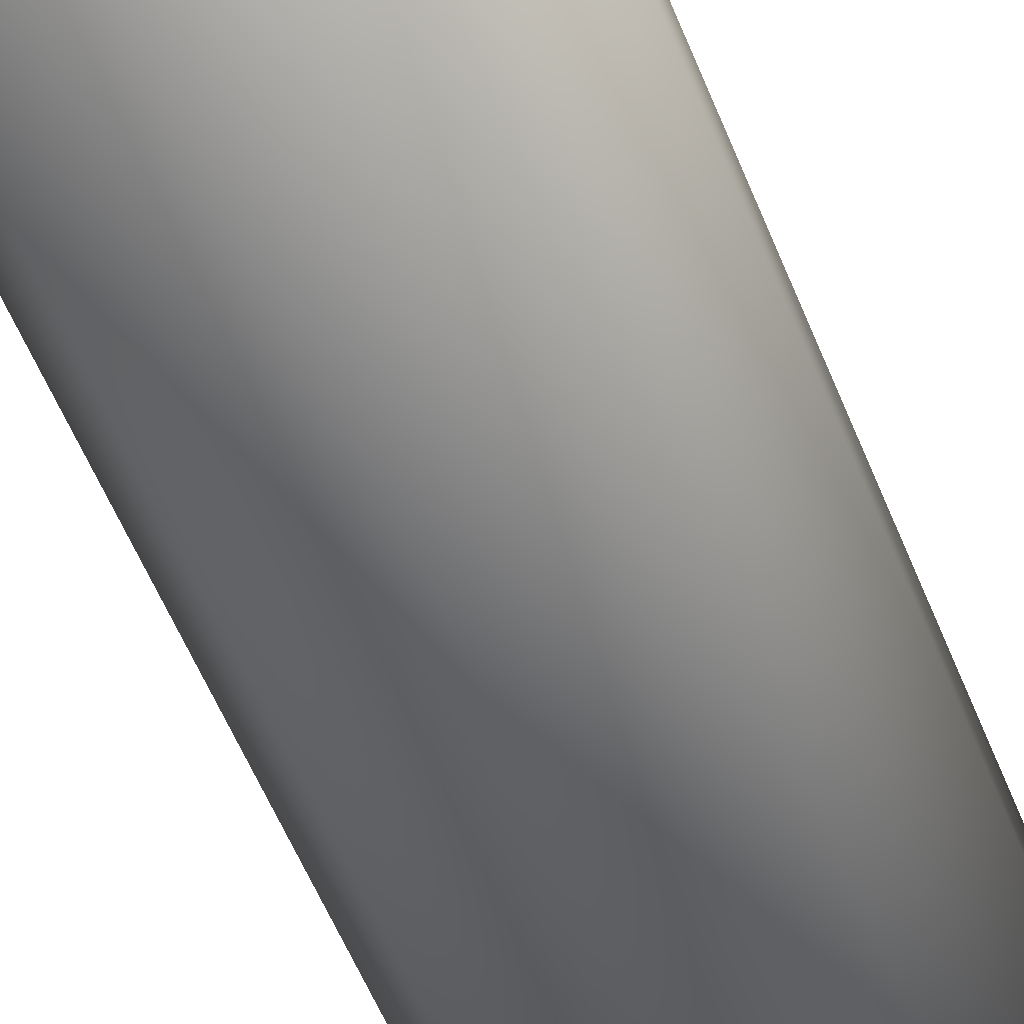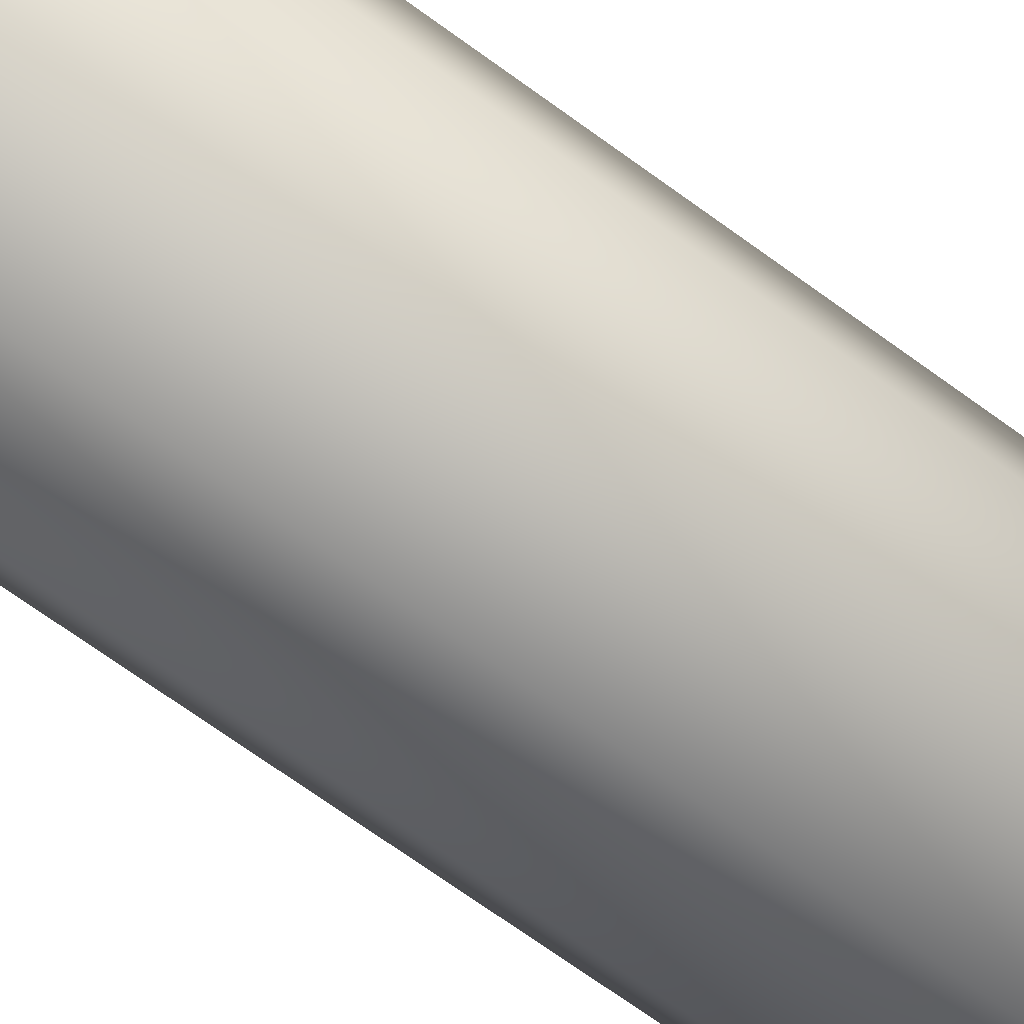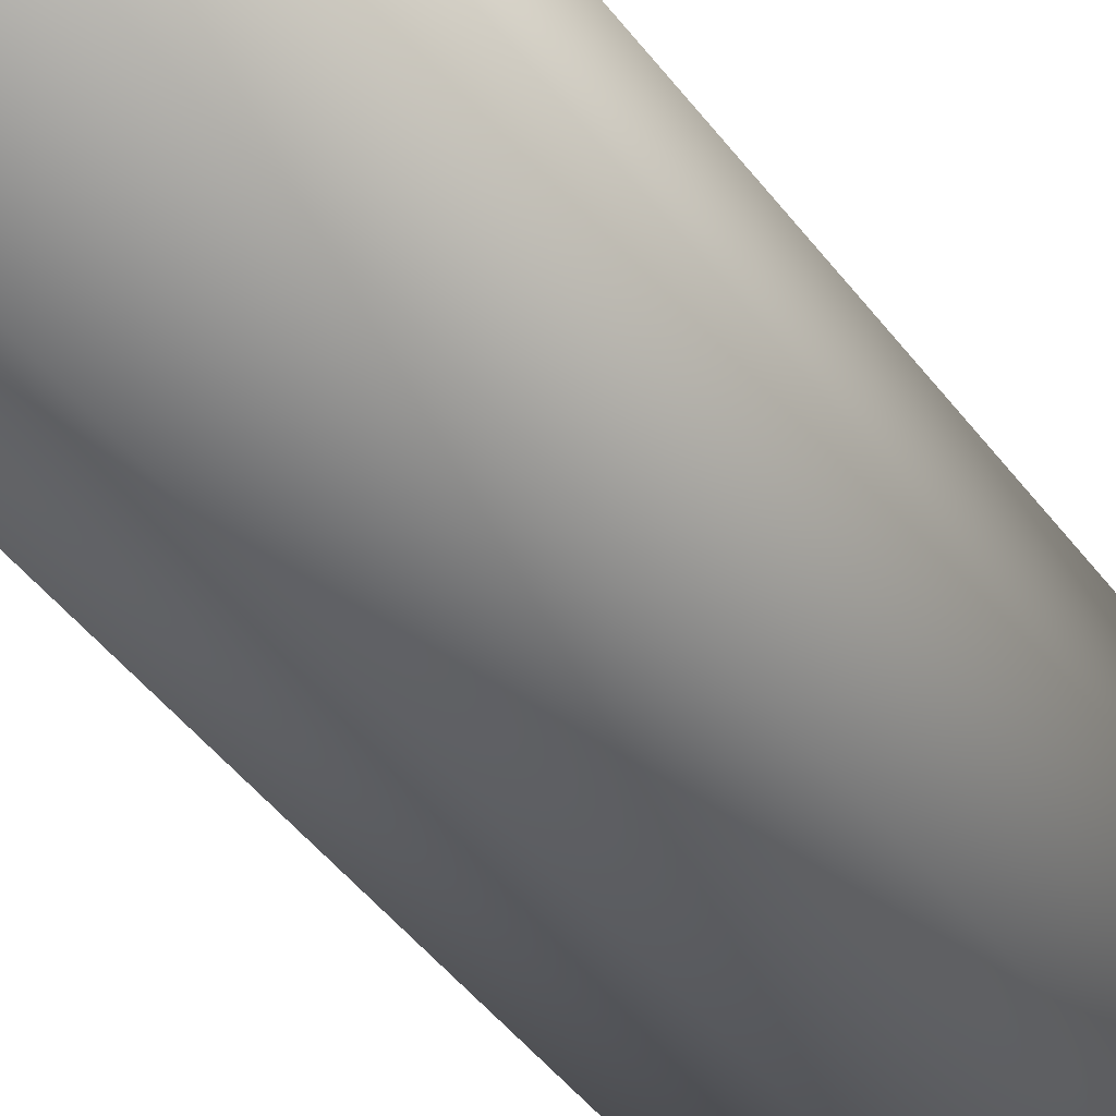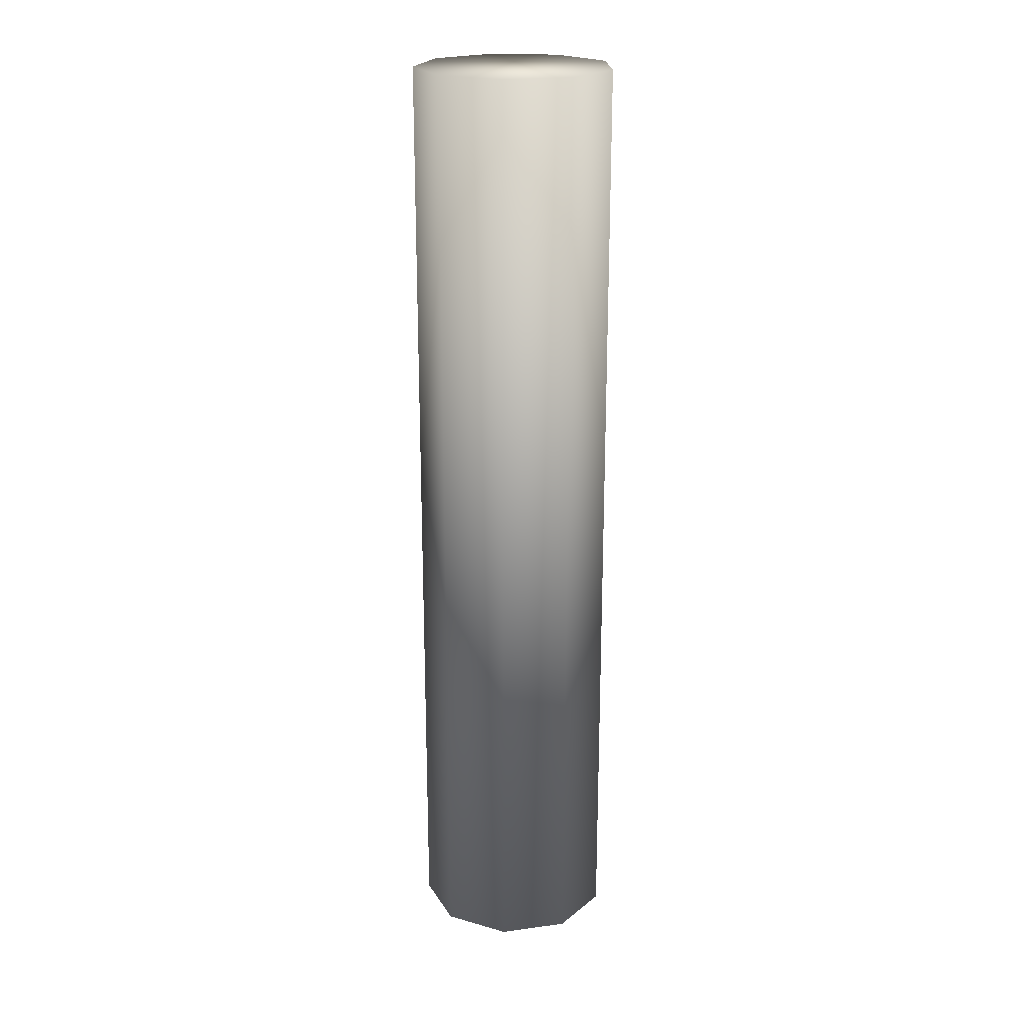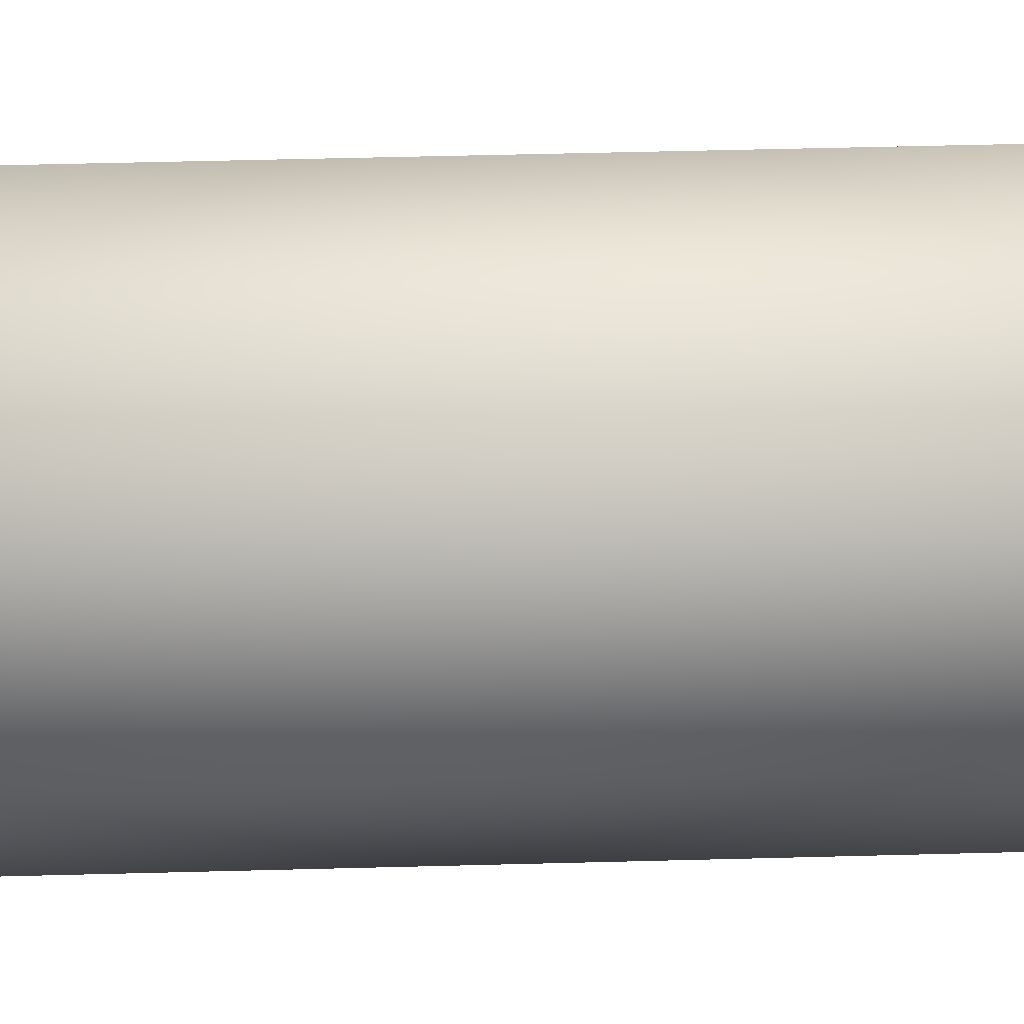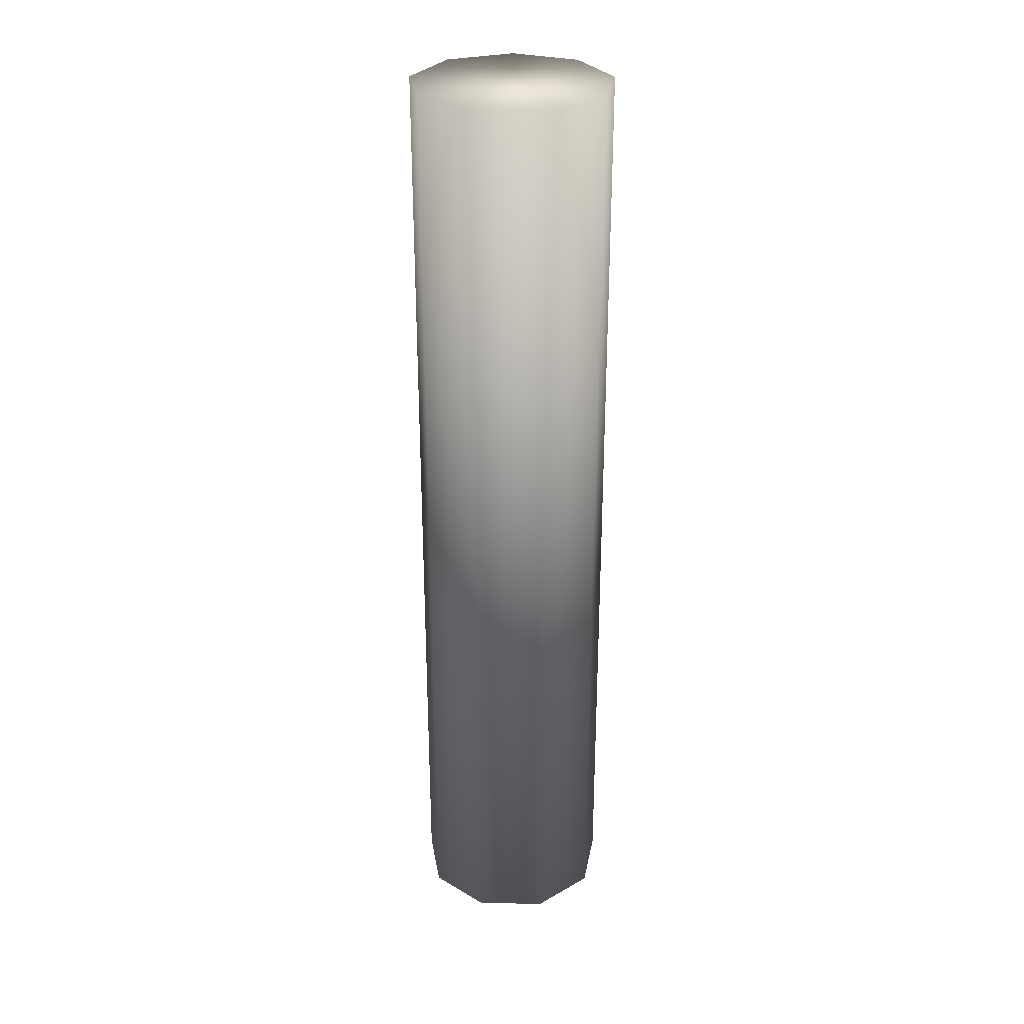
<metadata>
{"format":"obj","ext":"obj","renderer":"f3d","projection":"perspective","resolution":1024,"background":"white","views":[{"elev":-48.3,"azim":19.7,"up":"+Z"},{"elev":-63.5,"azim":52.6,"up":"+Z"},{"elev":-36.9,"azim":30.0,"up":"+Z"},{"elev":21.5,"azim":-133.5,"up":"+Y"},{"elev":37.8,"azim":-92.1,"up":"+Z"},{"elev":29.8,"azim":0.5,"up":"+Y"}]}
</metadata>
<code>
o Cylinder.004_Cylinder.005
v 0.3885 -0.00071 -0.9238
v 0.3885 1.161 -0.9238
v 0.4676 -0.00071 -0.895
v 0.4676 1.161 -0.895
v 0.5097 -0.00071 -0.8221
v 0.5097 1.161 -0.8221
v 0.4951 -0.00071 -0.7392
v 0.4951 1.161 -0.7392
v 0.4306 -0.00071 -0.6851
v 0.4306 1.161 -0.6851
v 0.3464 -0.00071 -0.6851
v 0.3464 1.161 -0.6851
v 0.282 -0.00071 -0.7392
v 0.282 1.161 -0.7392
v 0.2673 -0.00071 -0.8221
v 0.2673 1.161 -0.8221
v 0.3094 -0.00071 -0.895
v 0.3094 1.161 -0.895
f 2 3 1
f 4 5 3
f 6 7 5
f 8 9 7
f 10 11 9
f 12 13 11
f 14 15 13
f 2 12 8
f 16 17 15
f 18 1 17
f 3 13 15
f 2 4 3
f 4 6 5
f 6 8 7
f 8 10 9
f 10 12 11
f 12 14 13
f 14 16 15
f 6 4 2
f 2 18 16
f 16 14 2
f 12 10 8
f 8 6 2
f 2 14 12
f 16 18 17
f 18 2 1
f 17 1 15
f 3 5 7
f 7 9 11
f 11 13 3
f 15 1 3
f 3 7 11

</code>
